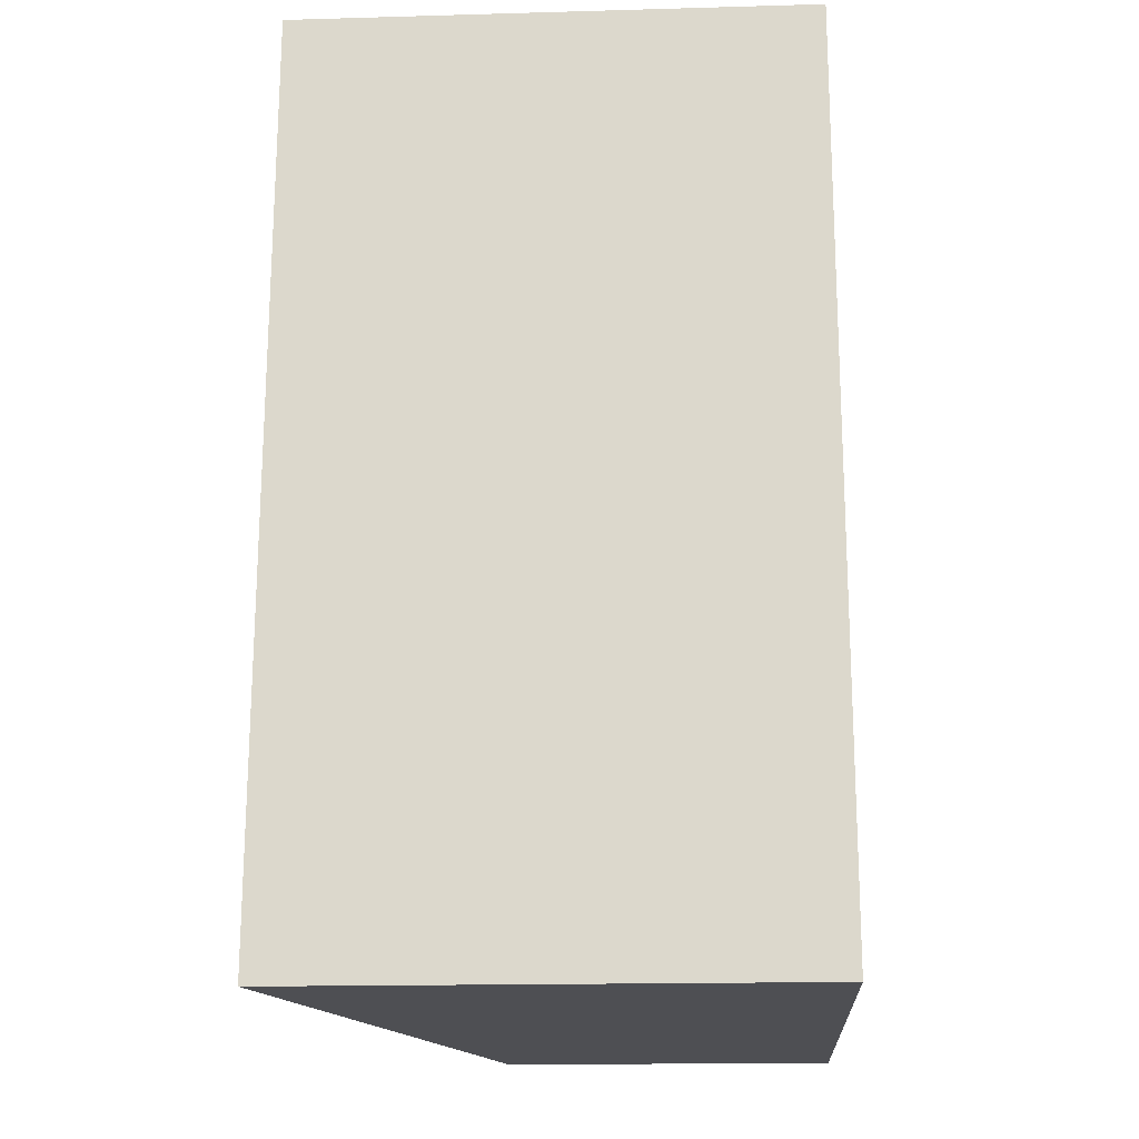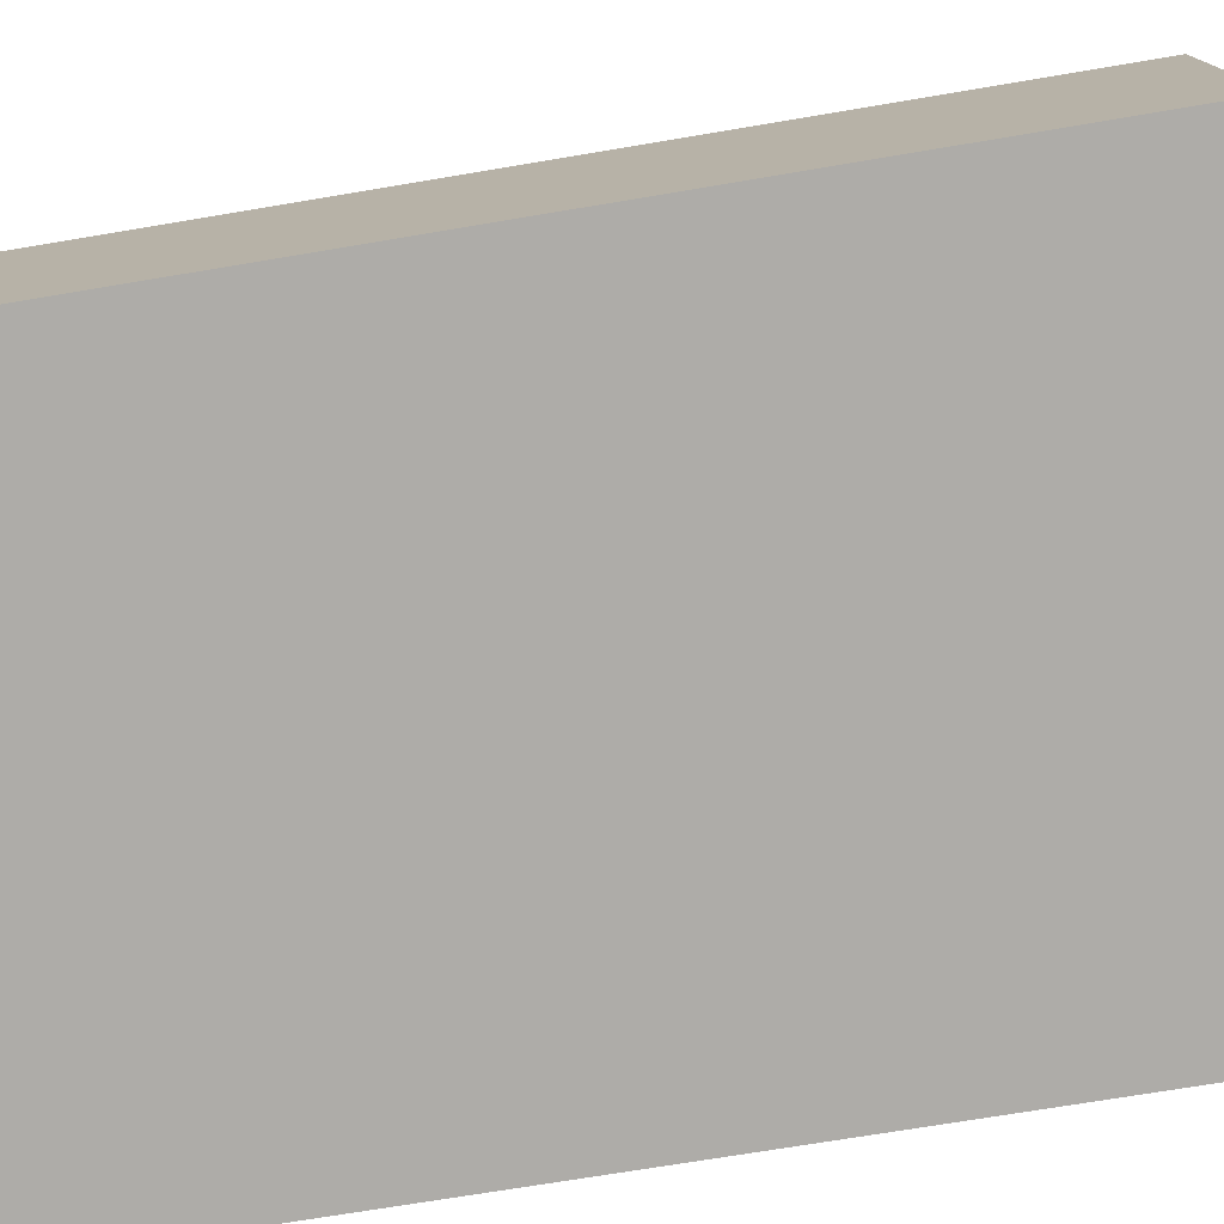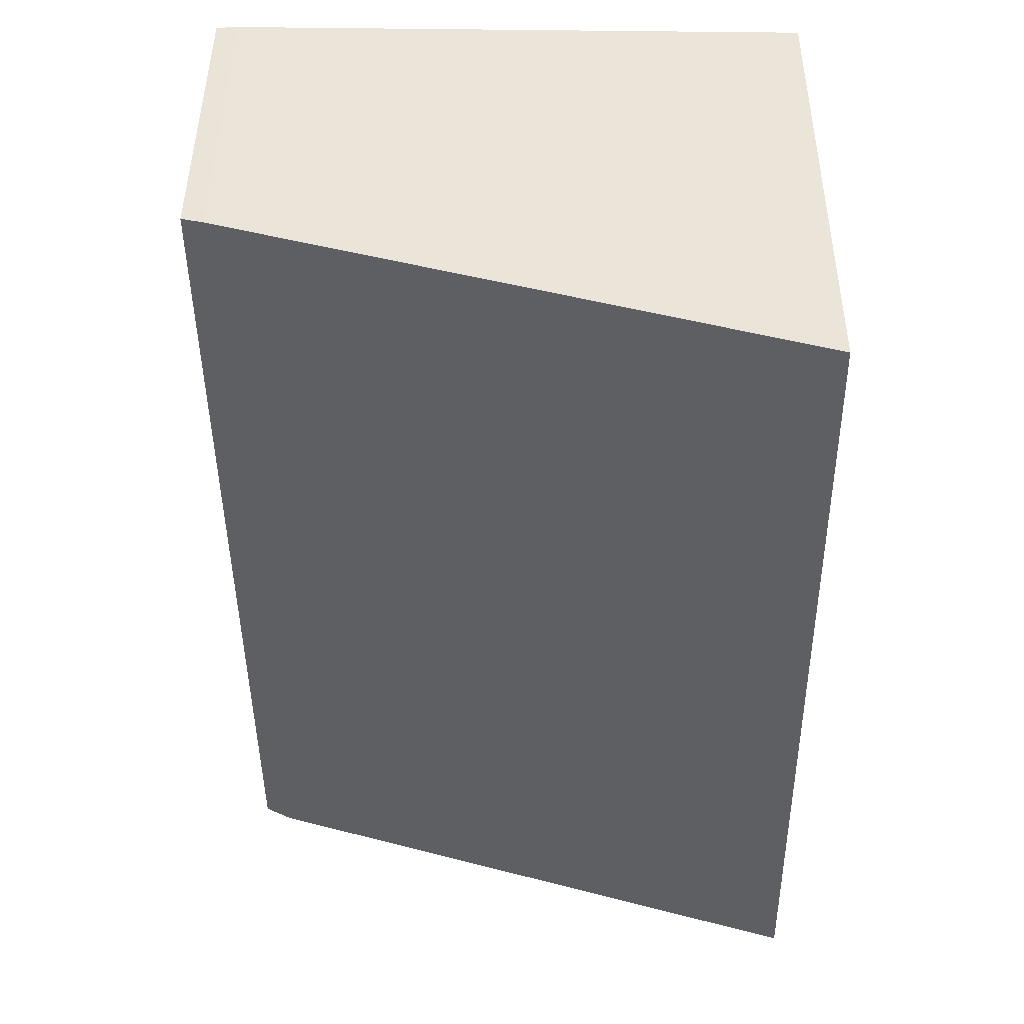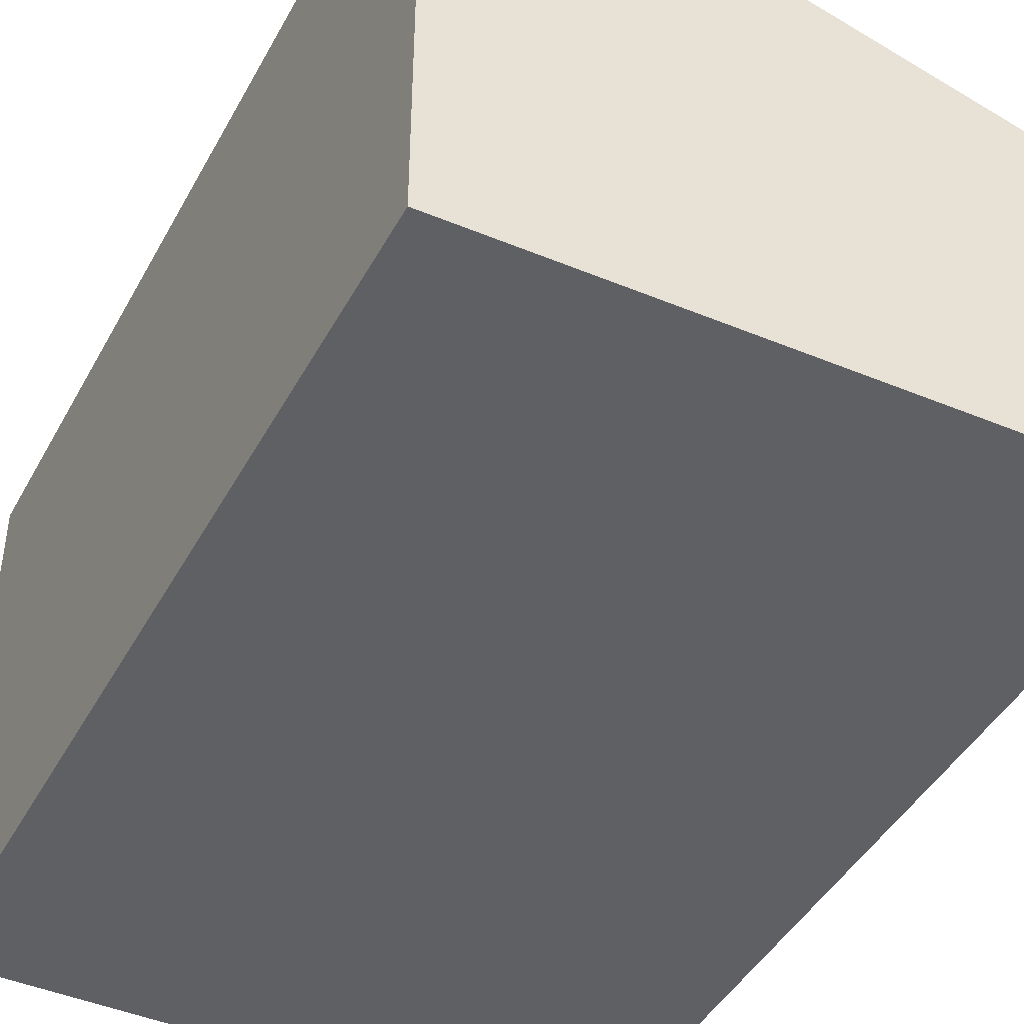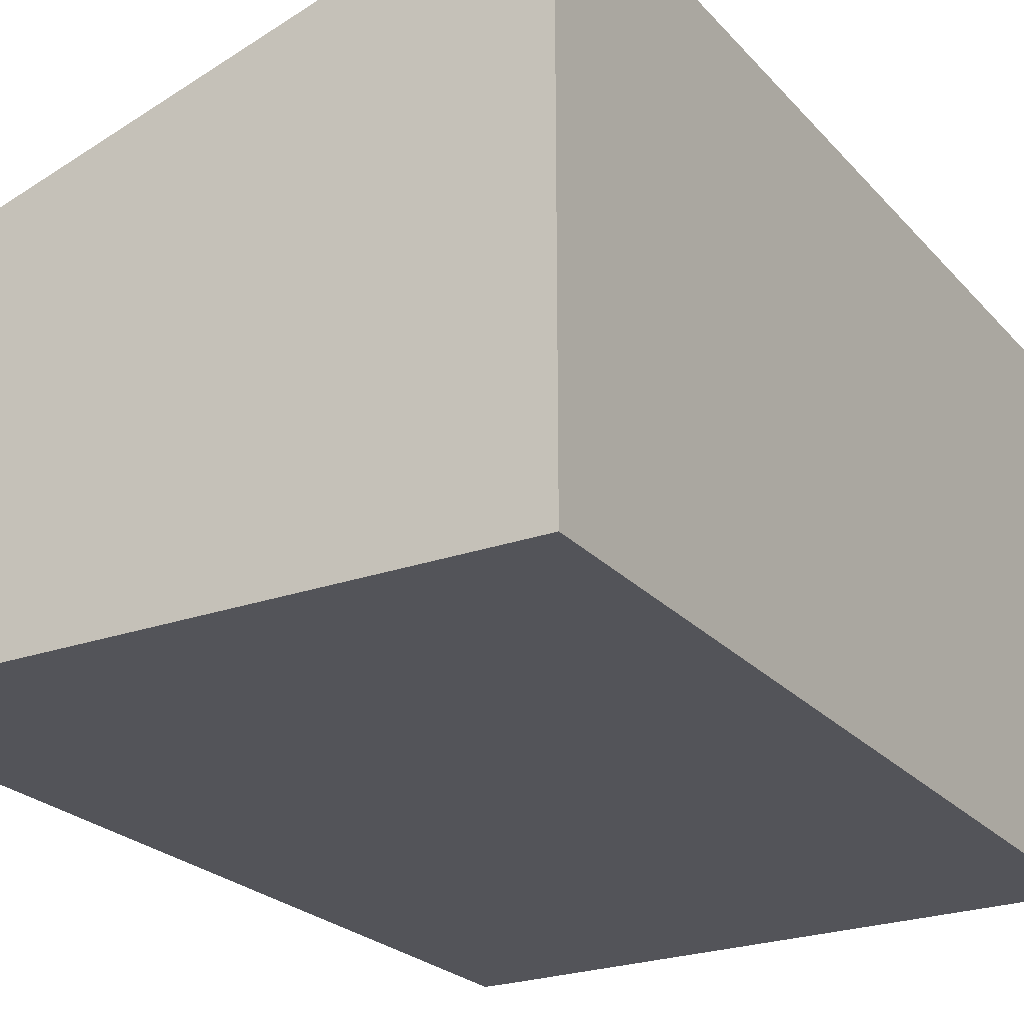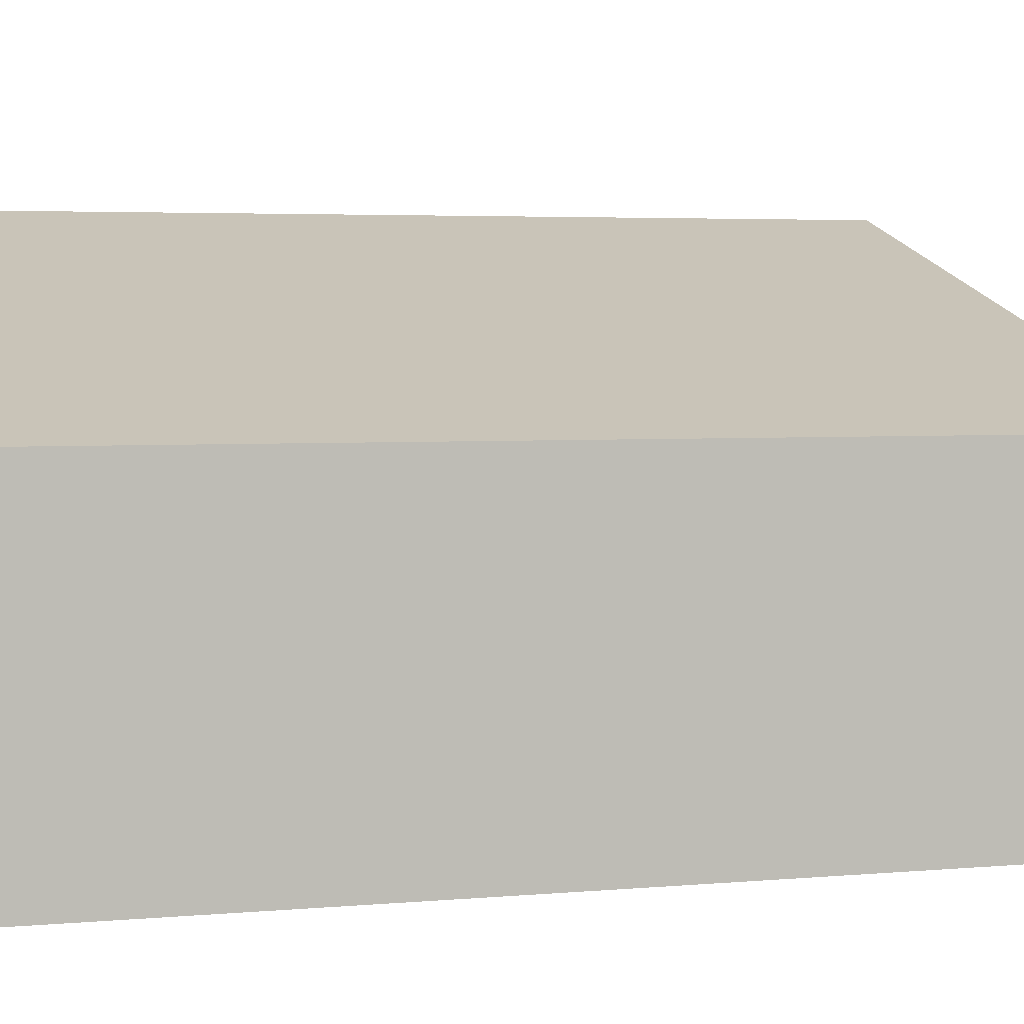
<metadata>
{"format":"obj","ext":"obj","renderer":"f3d","projection":"perspective","resolution":1024,"background":"white","views":[{"elev":-17.5,"azim":-86.8,"up":"+Z"},{"elev":-76.8,"azim":99.9,"up":"+Y"},{"elev":45.1,"azim":-179.7,"up":"+Z"},{"elev":-44.1,"azim":-26.3,"up":"+Y"},{"elev":-23.9,"azim":-148.6,"up":"+Y"},{"elev":3.6,"azim":73.1,"up":"+Y"}]}
</metadata>
<code>
v  0.162 6.573 11.69
v  7.545 4.314 -0.083
v  0 6.593 4.037e-16
v  7.892 4.21 0.018
v  7.989 4.21 11.74
v  7.706 4.295 11.75
v  7.989 -7.188e-16 11.74
v  7.892 -1.102e-18 0.018
v  7.545 5.082e-18 -0.083
v  0 0 0
v  0.162 -7.157e-16 11.69
v  7.706 -7.197e-16 11.75
g defaultobject
f 1 2 3
f 2 1 4
f 4 1 5
f 5 1 6
f 7 4 5
f 4 7 8
f 4 9 2
f 9 4 8
f 2 10 3
f 10 2 9
f 10 1 3
f 1 10 11
f 12 5 6
f 5 12 7
f 11 6 1
f 6 11 12
f 9 11 10
f 11 9 8
f 11 8 7
f 11 7 12

</code>
